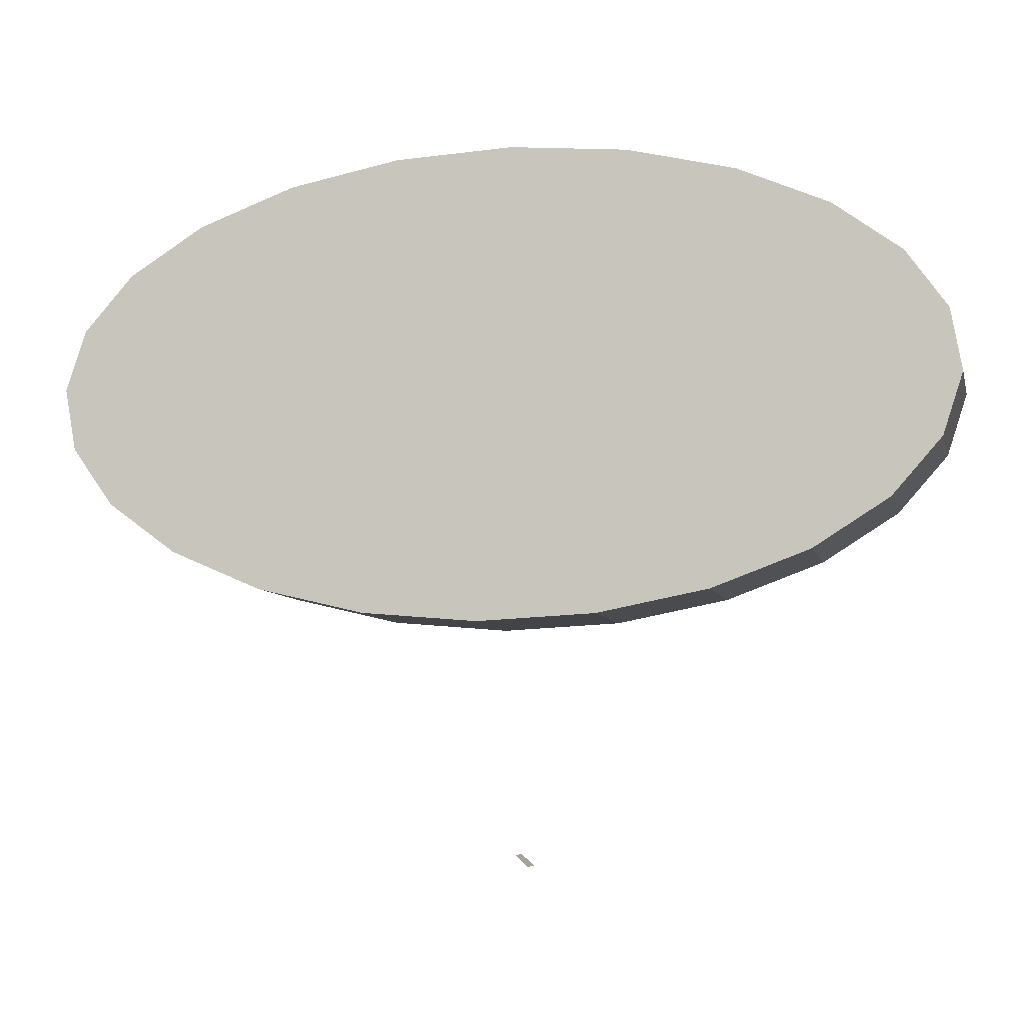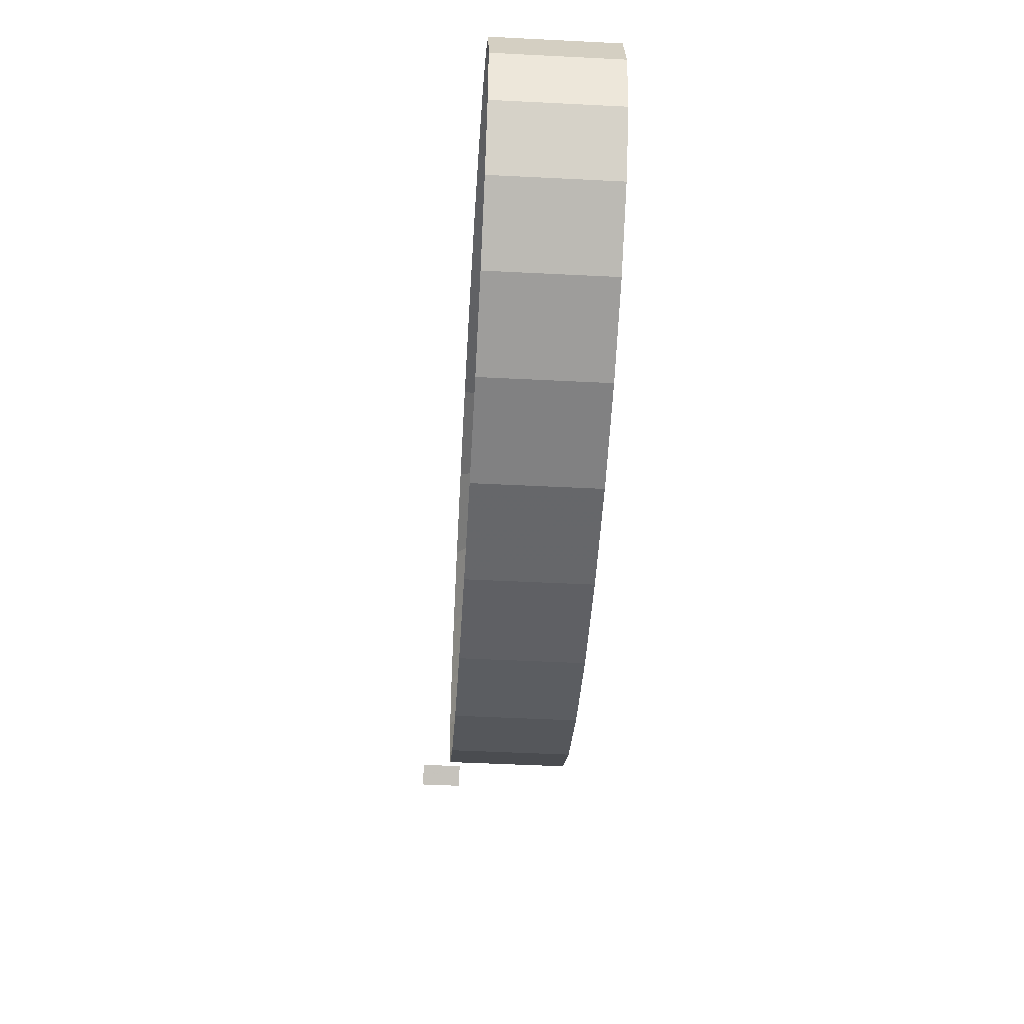
<metadata>
{"format":"obj","ext":"obj","renderer":"f3d","projection":"perspective","resolution":1024,"background":"white","views":[{"elev":-7.4,"azim":-167.1,"up":"+Y"},{"elev":-46.9,"azim":86.7,"up":"+Y"}]}
</metadata>
<code>
v 0.003007 -0.04142 0.01135
v -0.01887 -0.0435 0.01401
v 0.003238 -0.04458 0.01401
v -0.01753 -0.04042 0.01135
v 0.002759 -0.03802 0.008885
v -0.01608 -0.0371 0.008885
v 0.002495 -0.0344 0.006642
v -0.01454 -0.03357 0.006642
v 0.002216 -0.03058 0.004632
v -0.01292 -0.02984 0.004632
v 0.001925 -0.02658 0.002865
v -0.01122 -0.02594 0.002865
v 0.001622 -0.02242 0.001352
v -0.009449 -0.02189 0.001352
v 0.001308 -0.01814 0.0001017
v -0.007626 -0.0177 0.0001016
v 0.0009881 -0.01375 -0.0008784
v -0.00576 -0.01342 -0.0008783
v 0.0006623 -0.00928 -0.001583
v -0.003858 -0.00906 -0.001583
v 0.0003324 -0.004757 -0.002007
v -0.001935 -0.004648 -0.002007
v 1e-08 -0.0002089 -0.002149
v -0.00407 -0.004235 -0.002007
v -0.005928 -0.003548 -0.002007
v -0.01182 -0.006867 -0.001583
v -0.008116 -0.008237 -0.001582
v -0.01764 -0.01015 -0.0008786
v -0.01211 -0.01219 -0.0008783
v -0.02336 -0.01337 0.0001016
v -0.01604 -0.01608 0.0001016
v -0.02895 -0.01651 0.001352
v -0.01988 -0.01987 0.001352
v -0.03436 -0.01956 0.002865
v -0.02359 -0.02355 0.002865
v -0.03957 -0.0225 0.004632
v -0.02717 -0.02709 0.004632
v -0.04455 -0.02531 0.006642
v -0.03059 -0.03047 0.006642
v -0.04927 -0.02796 0.008885
v -0.03383 -0.03367 0.008884
v -0.0537 -0.03046 0.01135
v -0.03687 -0.03668 0.01135
v -0.05782 -0.03278 0.01401
v -0.0397 -0.03948 0.01401
v -0.06159 -0.0349 0.01686
v -0.04229 -0.04204 0.01686
v 0.08015 -0.02228 0.01686
v 0.06647 -0.03236 0.01686
v 0.04826 -0.04024 0.01686
v 0.02677 -0.0454 0.01686
v 0.003449 -0.04747 0.01686
v -0.02011 -0.04633 0.01686
v 0.02513 -0.04263 0.01401
v 0.04531 -0.03779 0.01401
v 0.0624 -0.03039 0.01401
v 0.07523 -0.02093 0.01401
v 0.08295 -0.01006 0.01401
v 0.08836 -0.0107 0.01686
v 0.09055 0.001591 0.01686
v 0.08658 0.01376 0.01686
v 0.0767 0.02498 0.01686
v 0.072 0.02344 0.01401
v 0.08127 0.01291 0.01401
v 0.07548 0.01197 0.01135
v 0.06687 0.02176 0.01135
v 0.05782 0.03236 0.01401
v 0.0537 0.03004 0.01135
v 0.03687 0.03627 0.01135
v 0.0397 0.03906 0.01401
v 0.06159 0.03449 0.01686
v 0.04229 0.04162 0.01686
v 0.02011 0.04591 0.01686
v 0.01887 0.04308 0.01401
v 0.01753 0.04 0.01135
v 0.01608 0.03669 0.008885
v 0.03383 0.03326 0.008885
v 0.01454 0.03315 0.006642
v 0.03059 0.03005 0.006642
v 0.01292 0.02942 0.004632
v 0.02717 0.02667 0.004632
v 0.01122 0.02552 0.002865
v 0.02359 0.02313 0.002865
v 0.00945 0.02147 0.001352
v 0.01988 0.01945 0.001352
v 0.007627 0.01729 0.0001017
v 0.01604 0.01566 0.0001017
v 0.00576 0.013 -0.0008785
v 0.01212 0.01178 -0.0008784
v 0.003859 0.008643 -0.001583
v 0.008116 0.00782 -0.001582
v 0.001935 0.00423 -0.002007
v 0.004071 0.003817 -0.002007
v -0.0003315 0.00434 -0.002007
v -0.002576 0.00414 -0.002007
v -0.004645 0.003644 -0.002007
v -0.006397 0.002885 -0.002007
v -0.007714 0.001915 -0.002007
v -0.008504 0.0008014 -0.002007
v -0.01696 0.001805 -0.001583
v -0.01538 0.004028 -0.001583
v -0.01276 0.005962 -0.001583
v -0.009263 0.007474 -0.001583
v -0.005137 0.008464 -0.001583
v -0.0006614 0.008862 -0.001583
v -0.0009881 0.01333 -0.0008783
v -0.001308 0.01772 0.0001016
v -0.001621 0.02201 0.001352
v -0.001924 0.02616 0.002865
v -0.002215 0.03016 0.004632
v -0.002495 0.03398 0.006642
v -0.002759 0.0376 0.008885
v -0.003007 0.041 0.01135
v -0.003237 0.04416 0.01401
v -0.003449 0.04706 0.01686
v -0.0767 -0.0254 0.01686
v -0.072 -0.02386 0.01401
v -0.06687 -0.02217 0.01135
v -0.06136 -0.02036 0.008885
v -0.05548 -0.01843 0.006642
v -0.04928 -0.01639 0.004632
v -0.04279 -0.01426 0.002865
v -0.03605 -0.01205 0.001352
v -0.02909 -0.009765 0.0001018
v -0.02197 -0.007426 -0.0008786
v -0.01472 -0.005044 -0.001583
v -0.007381 -0.002633 -0.002007
v -0.008332 -0.001553 -0.002007
v -0.01662 -0.00289 -0.001583
v -0.008715 -0.0003818 -0.002007
v -0.01738 -0.0005542 -0.001583
v -0.02594 -0.0007243 -0.0008783
v -0.02531 0.002797 -0.0008785
v -0.02296 0.006115 -0.0008783
v -0.01904 0.009001 -0.0008784
v -0.01383 0.01126 -0.0008785
v -0.007669 0.01274 -0.0008785
v -0.01015 0.01693 0.0001016
v -0.01258 0.02103 0.001352
v -0.01493 0.025 0.002865
v -0.0172 0.02883 0.004632
v -0.01936 0.03248 0.006642
v -0.02141 0.03594 0.008885
v -0.02334 0.03919 0.01135
v -0.02513 0.04221 0.01401
v -0.02677 0.04498 0.01686
v -0.08658 -0.01418 0.01686
v -0.08127 -0.01332 0.01401
v -0.07548 -0.01239 0.01135
v -0.06926 -0.01139 0.008885
v -0.06263 -0.01032 0.006642
v -0.05563 -0.009186 0.004632
v -0.0483 -0.008004 0.002865
v -0.04069 -0.006775 0.001352
v -0.03284 -0.005509 0.0001017
v -0.0248 -0.004211 -0.0008785
v -0.03435 -0.0008914 0.0001015
v -0.03352 0.003772 0.0001016
v -0.0304 0.008165 0.0001018
v -0.02522 0.01199 0.0001017
v -0.01831 0.01498 0.0001016
v -0.02268 0.01861 0.001352
v -0.02693 0.02212 0.002865
v -0.03101 0.02551 0.004632
v -0.03491 0.02875 0.006642
v -0.03861 0.03182 0.008885
v -0.04208 0.0347 0.01135
v -0.04531 0.03737 0.01401
v -0.04826 0.03982 0.01686
v -0.06647 0.03194 0.01686
v -0.08015 0.02186 0.01686
v -0.08836 0.01029 0.01686
v -0.09055 -0.002009 0.01686
v -0.085 -0.001899 0.01401
v -0.07895 -0.001778 0.01135
v -0.07244 -0.001649 0.008885
v -0.0655 -0.001511 0.006642
v -0.05818 -0.001365 0.004632
v -0.05052 -0.001213 0.002865
v -0.04256 -0.001055 0.001352
v -0.04153 0.004724 0.001352
v -0.03767 0.01017 0.001352
v -0.03124 0.0149 0.001352
v -0.03708 0.01773 0.002865
v -0.04271 0.02045 0.004632
v -0.04808 0.02305 0.006642
v -0.05317 0.02551 0.008885
v -0.05795 0.02782 0.01135
v -0.0624 0.02997 0.01401
v -0.07523 0.02051 0.01401
v -0.08294 0.009642 0.01401
v -0.07704 0.008941 0.01135
v -0.07069 0.008186 0.008885
v -0.06392 0.007382 0.006642
v -0.05677 0.006534 0.004632
v -0.0493 0.005646 0.002865
v -0.04471 0.01211 0.002865
v -0.05149 0.01397 0.004632
v -0.05798 0.01576 0.006642
v -0.06412 0.01745 0.008885
v -0.06988 0.01904 0.01135
v 0.005929 0.00313 -0.002007
v 0.007382 0.002216 -0.002007
v 0.008333 0.001136 -0.002007
v 0.008716 -3.571e-05 -0.002007
v 0.008504 -0.001219 -0.002007
v 0.007714 -0.002333 -0.002007
v 0.006397 -0.003303 -0.002007
v 0.004646 -0.004062 -0.002007
v 0.002576 -0.004558 -0.002007
v 0.005138 -0.008882 -0.001582
v 0.007669 -0.01315 -0.0008783
v 0.01016 -0.01735 0.0001016
v 0.01258 -0.02145 0.001352
v 0.01493 -0.02542 0.002865
v 0.0172 -0.02924 0.004632
v 0.01936 -0.0329 0.006642
v 0.02141 -0.03636 0.008885
v 0.02334 -0.03961 0.01135
v 0.04208 -0.03511 0.01135
v 0.05796 -0.02824 0.01135
v 0.06988 -0.01945 0.01135
v 0.07704 -0.009359 0.01135
v 0.085 0.001481 0.01401
v 0.07895 0.001361 0.01135
v 0.07244 0.001231 0.008885
v 0.06926 0.01097 0.008885
v 0.06136 0.01994 0.008885
v 0.04927 0.02755 0.008885
v 0.04455 0.02489 0.006642
v 0.03957 0.02208 0.004632
v 0.03436 0.01915 0.002865
v 0.02895 0.0161 0.001352
v 0.02337 0.01295 0.0001016
v 0.01764 0.00973 -0.0008785
v 0.01182 0.00645 -0.001582
v 0.01472 0.004626 -0.001582
v 0.01662 0.002473 -0.001582
v 0.01738 0.0001368 -0.001583
v 0.01696 -0.002223 -0.001583
v 0.01538 -0.004445 -0.001583
v 0.01276 -0.006379 -0.001583
v 0.009264 -0.007892 -0.001583
v 0.01383 -0.01168 -0.0008786
v 0.01831 -0.0154 0.0001016
v 0.02268 -0.01902 0.001352
v 0.02693 -0.02254 0.002865
v 0.03101 -0.02593 0.004632
v 0.03491 -0.02917 0.006642
v 0.03861 -0.03223 0.008885
v 0.05318 -0.02593 0.008885
v 0.06412 -0.01787 0.008885
v 0.07069 -0.008604 0.008885
v 0.06392 -0.0078 0.006642
v 0.0655 0.001093 0.006642
v 0.06263 0.009898 0.006642
v 0.05548 0.01801 0.006642
v 0.04928 0.01598 0.004632
v 0.04279 0.01385 0.002865
v 0.03605 0.01163 0.001352
v 0.0291 0.009348 0.0001018
v 0.02197 0.007008 -0.0008785
v 0.0248 0.003794 -0.0008786
v 0.02594 0.0003069 -0.0008784
v 0.02531 -0.003215 -0.0008786
v 0.02296 -0.006532 -0.0008784
v 0.01904 -0.009418 -0.0008783
v 0.02522 -0.0124 0.0001018
v 0.03124 -0.01532 0.001352
v 0.03708 -0.01814 0.002865
v 0.04271 -0.02086 0.004632
v 0.04808 -0.02346 0.006642
v 0.05798 -0.01618 0.006642
v 0.0515 -0.01439 0.004632
v 0.05677 -0.006951 0.004632
v 0.05818 0.0009478 0.004632
v 0.05563 0.008769 0.004632
v 0.0483 0.007586 0.002865
v 0.04069 0.006358 0.001352
v 0.03284 0.005091 0.0001015
v 0.03435 0.0004739 0.0001017
v 0.03352 -0.00419 0.0001016
v 0.0304 -0.008582 0.0001018
v 0.03767 -0.01058 0.001352
v 0.04471 -0.01252 0.002865
v 0.0493 -0.006063 0.002865
v 0.05052 0.0007956 0.002865
v 0.04256 0.0006375 0.001352
v 0.04153 -0.005141 0.001352
v -0.04229 -0.04204 -0.008509
v -0.06159 -0.0349 -0.008509
v 0.04229 0.04162 -0.008509
v 0.06159 0.03449 -0.008509
v -0.02011 -0.04633 -0.008509
v 0.0767 0.02498 -0.008509
v 0.003449 -0.04747 -0.008509
v 0.08658 0.01376 -0.008509
v 0.02677 -0.0454 -0.008509
v 0.09055 0.001591 -0.008509
v 0.04826 -0.04024 -0.008509
v 0.08836 -0.0107 -0.008509
v 0.06647 -0.03236 -0.008509
v 0.08015 -0.02228 -0.008509
v 0.02011 0.04591 -0.008509
v -0.003449 0.04706 -0.008509
v -0.0767 -0.0254 -0.008509
v -0.02677 0.04498 -0.008509
v -0.08658 -0.01418 -0.008509
v -0.04826 0.03982 -0.008509
v -0.06647 0.03194 -0.008509
v -0.08015 0.02187 -0.008509
v -0.08836 0.01029 -0.008509
v -0.09055 -0.002009 -0.008509
v -0.00109 -0.09536 0.01686
v -0.0004173 -0.09476 0.02101
v -0.00109 -0.09536 0.02328
v 0.001541 -0.09301 0.01686
v -0.0003773 -0.09472 0.02093
v -0.0003144 -0.09467 0.02086
v -0.000232 -0.09459 0.0208
v -0.0001364 -0.09451 0.02077
v -3.351e-05 -0.09441 0.02076
v 6.939e-05 -0.09432 0.02077
v 0.0001649 -0.09424 0.0208
v 0.0002474 -0.09416 0.02086
v 0.0003111 -0.09411 0.02093
v 0.0003503 -0.09407 0.02101
v 0.0003642 -0.09406 0.02109
v 0.001541 -0.09301 0.02328
v 0.0003503 -0.09407 0.02118
v 0.0003111 -0.09411 0.02126
v 0.0002474 -0.09416 0.02133
v 0.0001649 -0.09424 0.02138
v 6.939e-05 -0.09432 0.02141
v -3.351e-05 -0.09441 0.02143
v -0.0001364 -0.09451 0.02141
v -0.000232 -0.09459 0.02138
v -0.0003144 -0.09467 0.02133
v -0.0003773 -0.09472 0.02126
v -0.0004173 -0.09476 0.02118
v -0.0004312 -0.09477 0.02109
f 1 2 3
f 2 1 4
f 5 4 1
f 4 5 6
f 7 6 5
f 6 7 8
f 9 8 7
f 8 9 10
f 11 10 9
f 10 11 12
f 13 12 11
f 12 13 14
f 15 14 13
f 14 15 16
f 17 16 15
f 16 17 18
f 19 18 17
f 18 19 20
f 21 20 19
f 20 21 22
f 23 22 21
f 23 24 22
f 25 24 23
f 26 24 25
f 24 26 27
f 28 27 26
f 27 28 29
f 30 29 28
f 29 30 31
f 32 31 30
f 31 32 33
f 34 33 32
f 33 34 35
f 36 35 34
f 35 36 37
f 38 37 36
f 37 38 39
f 40 39 38
f 39 40 41
f 42 41 40
f 41 42 43
f 44 43 42
f 43 44 45
f 46 45 44
f 45 46 47
f 2 47 53
f 47 2 45
f 4 45 2
f 45 4 43
f 6 43 4
f 43 6 41
f 8 41 6
f 41 8 39
f 10 39 8
f 39 10 37
f 12 37 10
f 37 12 35
f 14 35 12
f 35 14 33
f 16 33 14
f 33 16 31
f 18 31 16
f 31 18 29
f 20 29 18
f 29 20 27
f 22 27 20
f 27 22 24
f 53 3 2
f 3 53 52
f 52 54 3
f 54 52 51
f 50 54 51
f 54 50 55
f 49 55 50
f 55 49 56
f 48 56 49
f 56 48 57
f 48 58 57
f 58 48 59
f 63 61 62
f 61 63 64
f 63 65 64
f 65 63 66
f 67 66 63
f 66 67 68
f 67 69 68
f 69 67 70
f 71 70 67
f 70 71 72
f 67 62 71
f 62 67 63
f 74 72 73
f 72 74 70
f 75 70 74
f 70 75 69
f 76 69 75
f 69 76 77
f 78 77 76
f 77 78 79
f 80 79 78
f 79 80 81
f 82 81 80
f 81 82 83
f 84 83 82
f 83 84 85
f 86 85 84
f 85 86 87
f 88 87 86
f 87 88 89
f 90 89 88
f 89 90 91
f 92 91 90
f 91 92 93
f 92 23 93
f 94 23 92
f 95 23 94
f 96 23 95
f 97 23 96
f 98 23 97
f 98 99 23
f 98 100 99
f 100 98 101
f 98 102 101
f 102 98 97
f 97 103 102
f 103 97 96
f 96 104 103
f 104 96 95
f 95 105 104
f 105 95 94
f 94 90 105
f 90 94 92
f 88 105 90
f 105 88 106
f 86 106 88
f 106 86 107
f 84 107 86
f 107 84 108
f 82 108 84
f 108 82 109
f 80 109 82
f 109 80 110
f 78 110 80
f 110 78 111
f 76 111 78
f 111 76 112
f 75 112 76
f 112 75 113
f 74 113 75
f 113 74 114
f 73 114 74
f 114 73 115
f 44 116 46
f 116 44 117
f 44 118 117
f 118 44 42
f 42 119 118
f 119 42 40
f 40 120 119
f 120 40 38
f 38 121 120
f 121 38 36
f 36 122 121
f 122 36 34
f 34 123 122
f 123 34 32
f 32 124 123
f 124 32 30
f 30 125 124
f 125 30 28
f 28 126 125
f 126 28 26
f 26 127 126
f 127 26 25
f 127 25 23
f 128 127 23
f 128 126 127
f 126 128 129
f 130 129 128
f 129 130 131
f 99 131 130
f 131 99 100
f 100 132 131
f 132 100 133
f 101 133 100
f 133 101 134
f 101 135 134
f 135 101 102
f 102 136 135
f 136 102 103
f 103 137 136
f 137 103 104
f 104 106 137
f 106 104 105
f 107 137 106
f 137 107 138
f 108 138 107
f 138 108 139
f 109 139 108
f 139 109 140
f 110 140 109
f 140 110 141
f 111 141 110
f 141 111 142
f 112 142 111
f 142 112 143
f 113 143 112
f 143 113 144
f 114 144 113
f 144 114 145
f 115 145 114
f 145 115 146
f 117 147 116
f 147 117 148
f 117 149 148
f 149 117 118
f 118 150 149
f 150 118 119
f 119 151 150
f 151 119 120
f 120 152 151
f 152 120 121
f 121 153 152
f 153 121 122
f 122 154 153
f 154 122 123
f 123 155 154
f 155 123 124
f 124 156 155
f 156 124 125
f 125 129 156
f 129 125 126
f 131 156 129
f 156 131 132
f 132 155 156
f 155 132 157
f 133 157 132
f 157 133 158
f 134 158 133
f 158 134 159
f 134 160 159
f 160 134 135
f 135 161 160
f 161 135 136
f 136 138 161
f 138 136 137
f 139 161 138
f 161 139 162
f 140 162 139
f 162 140 163
f 141 163 140
f 163 141 164
f 142 164 141
f 164 142 165
f 143 165 142
f 165 143 166
f 144 166 143
f 166 144 167
f 145 167 144
f 167 145 168
f 145 169 168
f 169 145 146
f 147 174 173
f 174 147 148
f 148 175 174
f 175 148 149
f 149 176 175
f 176 149 150
f 150 177 176
f 177 150 151
f 151 178 177
f 178 151 152
f 152 179 178
f 179 152 153
f 153 180 179
f 180 153 154
f 154 157 180
f 157 154 155
f 158 180 157
f 180 158 181
f 159 181 158
f 181 159 182
f 159 183 182
f 183 159 160
f 160 162 183
f 162 160 161
f 163 183 162
f 183 163 184
f 164 184 163
f 184 164 185
f 165 185 164
f 185 165 186
f 166 186 165
f 186 166 187
f 167 187 166
f 187 167 188
f 168 188 167
f 188 168 189
f 168 170 189
f 170 168 169
f 170 190 189
f 190 170 171
f 171 191 190
f 191 171 172
f 172 174 191
f 174 172 173
f 174 192 191
f 192 174 175
f 175 193 192
f 193 175 176
f 176 194 193
f 194 176 177
f 177 195 194
f 195 177 178
f 178 196 195
f 196 178 179
f 179 181 196
f 181 179 180
f 182 196 181
f 196 182 197
f 182 184 197
f 184 182 183
f 185 197 184
f 197 185 198
f 186 198 185
f 198 186 199
f 187 199 186
f 199 187 200
f 188 200 187
f 200 188 201
f 189 201 188
f 201 189 190
f 190 192 201
f 192 190 191
f 192 200 201
f 200 192 193
f 193 199 200
f 199 193 194
f 194 198 199
f 198 194 195
f 195 197 198
f 197 195 196
f 99 130 23
f 130 128 23
f 93 23 202
f 23 203 202
f 23 204 203
f 23 205 204
f 23 206 205
f 23 207 206
f 23 208 207
f 23 209 208
f 23 210 209
f 23 21 210
f 19 210 21
f 210 19 211
f 17 211 19
f 211 17 212
f 15 212 17
f 212 15 213
f 13 213 15
f 213 13 214
f 11 214 13
f 214 11 215
f 9 215 11
f 215 9 216
f 7 216 9
f 216 7 217
f 5 217 7
f 217 5 218
f 1 218 5
f 218 1 219
f 3 219 1
f 219 3 54
f 54 220 219
f 220 54 55
f 55 221 220
f 221 55 56
f 57 221 56
f 221 57 222
f 57 223 222
f 223 57 58
f 224 223 58
f 223 224 225
f 64 225 224
f 225 64 65
f 65 226 225
f 226 65 227
f 66 227 65
f 227 66 228
f 68 228 66
f 228 68 229
f 69 229 68
f 229 69 77
f 77 230 229
f 230 77 79
f 79 231 230
f 231 79 81
f 81 232 231
f 232 81 83
f 83 233 232
f 233 83 85
f 85 234 233
f 234 85 87
f 87 235 234
f 235 87 89
f 89 236 235
f 236 89 91
f 91 202 236
f 202 91 93
f 203 236 202
f 236 203 237
f 204 237 203
f 237 204 238
f 205 238 204
f 238 205 239
f 206 239 205
f 239 206 240
f 207 240 206
f 240 207 241
f 207 242 241
f 242 207 208
f 208 243 242
f 243 208 209
f 209 211 243
f 211 209 210
f 212 243 211
f 243 212 244
f 213 244 212
f 244 213 245
f 214 245 213
f 245 214 246
f 215 246 214
f 246 215 247
f 216 247 215
f 247 216 248
f 217 248 216
f 248 217 249
f 218 249 217
f 249 218 250
f 219 250 218
f 250 219 220
f 220 251 250
f 251 220 221
f 221 252 251
f 252 221 222
f 223 252 222
f 252 223 253
f 225 253 223
f 253 225 226
f 226 254 253
f 254 226 255
f 227 255 226
f 255 227 256
f 228 256 227
f 256 228 257
f 229 257 228
f 257 229 230
f 230 258 257
f 258 230 231
f 231 259 258
f 259 231 232
f 232 260 259
f 260 232 233
f 233 261 260
f 261 233 234
f 234 262 261
f 262 234 235
f 235 237 262
f 237 235 236
f 238 262 237
f 262 238 263
f 239 263 238
f 263 239 264
f 240 264 239
f 264 240 265
f 241 265 240
f 265 241 266
f 241 267 266
f 267 241 242
f 242 244 267
f 244 242 243
f 245 267 244
f 267 245 268
f 246 268 245
f 268 246 269
f 247 269 246
f 269 247 270
f 248 270 247
f 270 248 271
f 249 271 248
f 271 249 272
f 250 272 249
f 272 250 251
f 251 273 272
f 273 251 252
f 253 273 252
f 273 253 254
f 254 274 273
f 274 254 275
f 255 275 254
f 275 255 276
f 256 276 255
f 276 256 277
f 257 277 256
f 277 257 258
f 258 278 277
f 278 258 259
f 259 279 278
f 279 259 260
f 260 280 279
f 280 260 261
f 261 263 280
f 263 261 262
f 264 280 263
f 280 264 281
f 265 281 264
f 281 265 282
f 266 282 265
f 282 266 283
f 266 268 283
f 268 266 267
f 269 283 268
f 283 269 284
f 270 284 269
f 284 270 285
f 271 285 270
f 285 271 274
f 272 274 271
f 274 272 273
f 275 285 274
f 285 275 286
f 276 286 275
f 286 276 287
f 277 287 276
f 287 277 278
f 278 288 287
f 288 278 279
f 279 281 288
f 281 279 280
f 282 288 281
f 288 282 289
f 283 289 282
f 289 283 284
f 284 286 289
f 286 284 285
f 287 289 286
f 289 287 288
f 224 61 64
f 61 224 60
f 224 59 60
f 59 224 58
f 290 46 47
f 46 290 291
f 290 292 291
f 290 293 292
f 294 293 290
f 294 295 293
f 296 295 294
f 296 297 295
f 298 297 296
f 298 299 297
f 300 299 298
f 300 301 299
f 302 301 300
f 301 302 303
f 302 48 303
f 48 302 49
f 300 49 302
f 49 300 50
f 298 50 300
f 50 298 51
f 298 52 51
f 52 298 296
f 296 53 52
f 53 296 294
f 294 47 53
f 47 294 290
f 59 303 48
f 303 59 301
f 60 301 59
f 301 60 299
f 61 299 60
f 299 61 297
f 61 295 297
f 295 61 62
f 292 71 72
f 71 292 293
f 293 62 71
f 62 293 295
f 72 304 292
f 304 72 73
f 305 73 115
f 73 305 304
f 306 304 305
f 291 304 306
f 291 292 304
f 116 291 306
f 291 116 46
f 307 115 146
f 115 307 305
f 308 305 307
f 306 305 308
f 147 306 308
f 306 147 116
f 169 307 146
f 307 169 309
f 170 309 169
f 309 170 310
f 171 310 170
f 310 171 311
f 172 311 171
f 311 172 312
f 173 312 172
f 312 173 313
f 147 313 173
f 313 147 308
f 308 307 313
f 313 307 309
f 313 309 312
f 312 309 310
f 312 310 311
f 314 315 316
f 315 314 317
f 315 317 318
f 318 317 319
f 319 317 320
f 320 317 321
f 321 317 322
f 322 317 323
f 323 317 324
f 324 317 325
f 325 317 326
f 326 317 327
f 327 317 328
f 329 328 317
f 329 330 328
f 329 331 330
f 329 332 331
f 329 333 332
f 329 334 333
f 329 335 334
f 329 336 335
f 329 337 336
f 329 338 337
f 316 338 329
f 338 316 339
f 339 316 340
f 340 316 341
f 316 315 341
f 315 340 341
f 340 315 318
f 340 318 339
f 339 318 319
f 339 319 338
f 338 319 320
f 338 320 337
f 337 320 321
f 337 321 336
f 336 321 322
f 336 322 335
f 335 322 323
f 335 323 334
f 334 323 324
f 334 324 333
f 333 324 325
f 333 325 332
f 332 325 326
f 332 326 331
f 331 326 327
f 331 327 330
f 330 327 328

</code>
